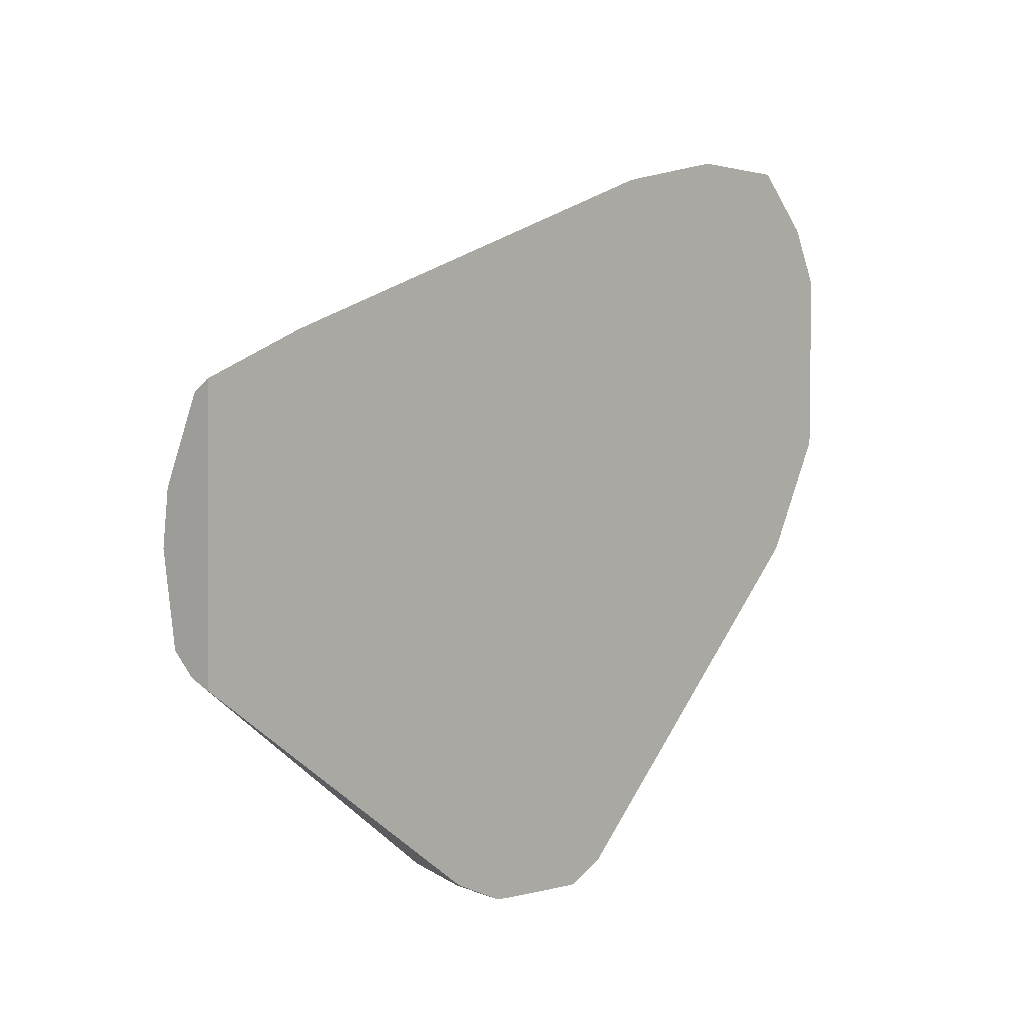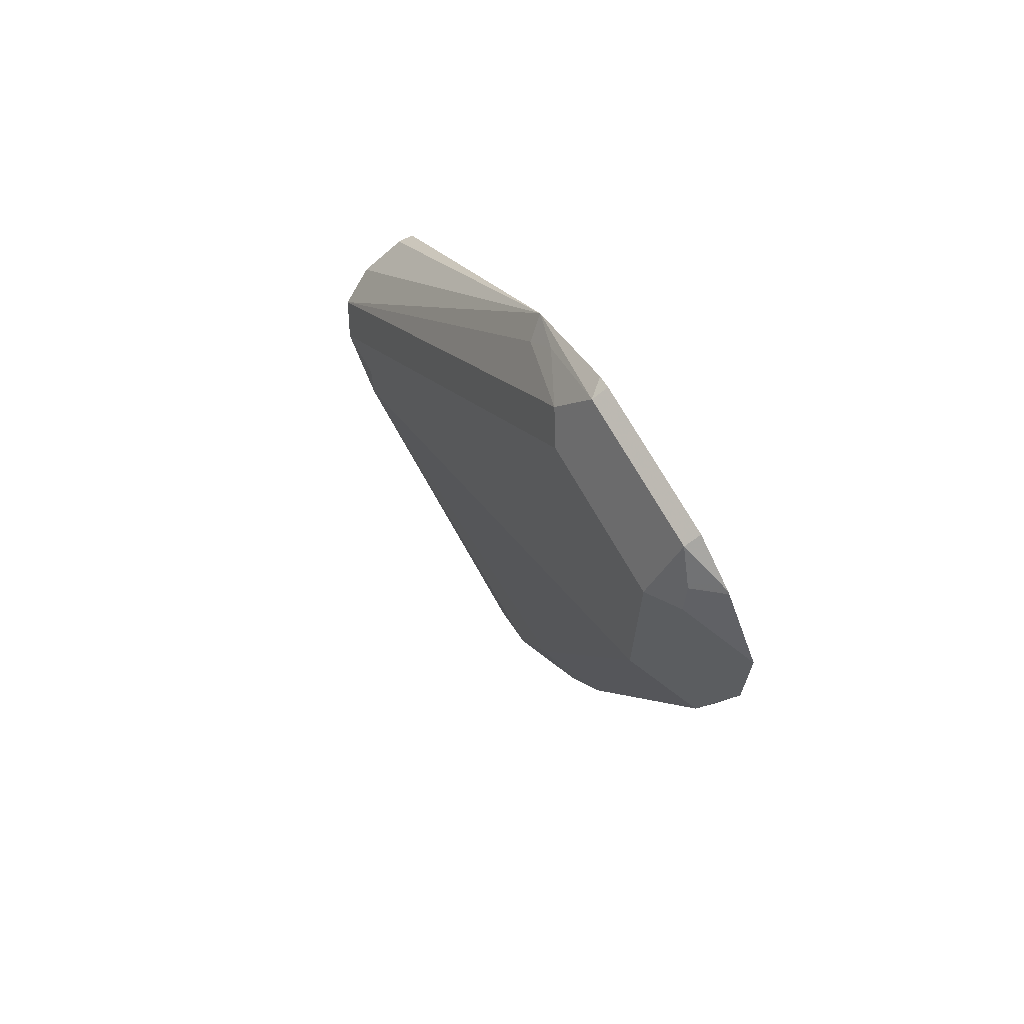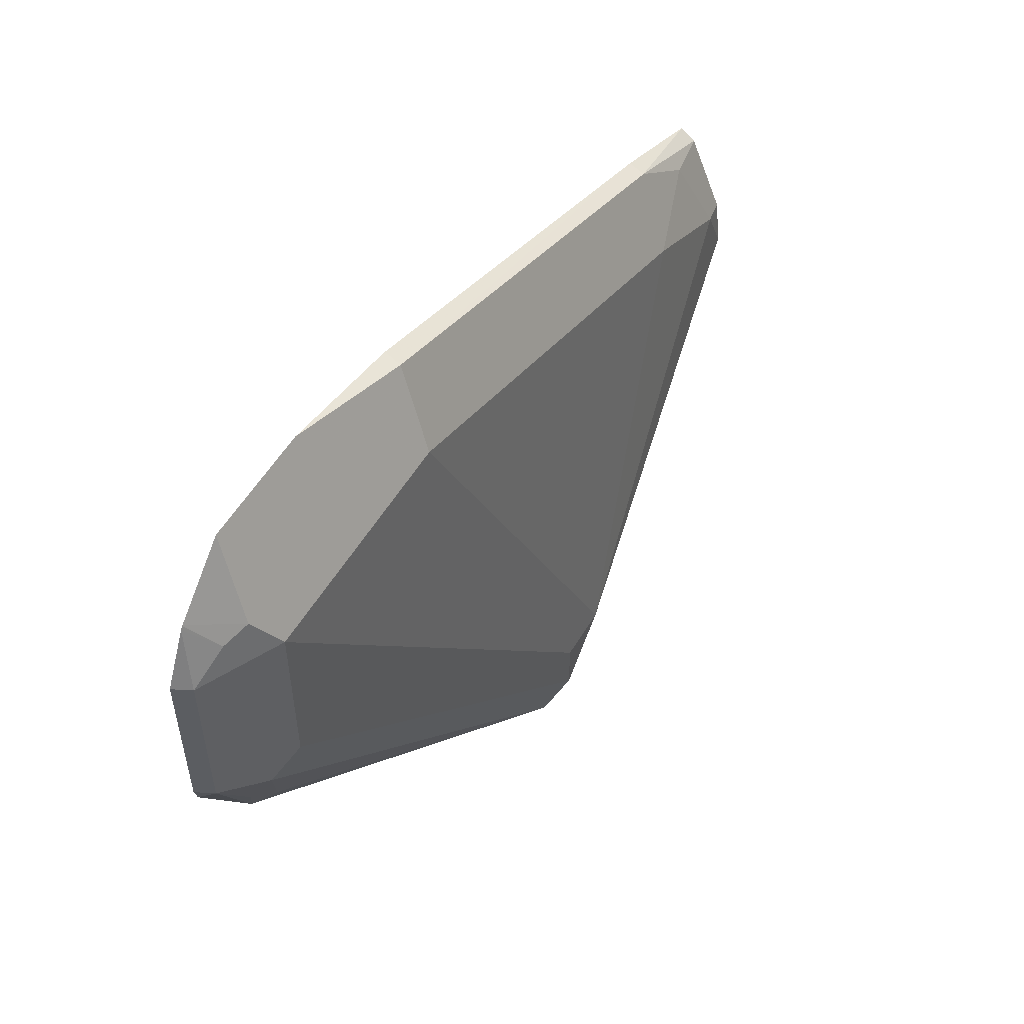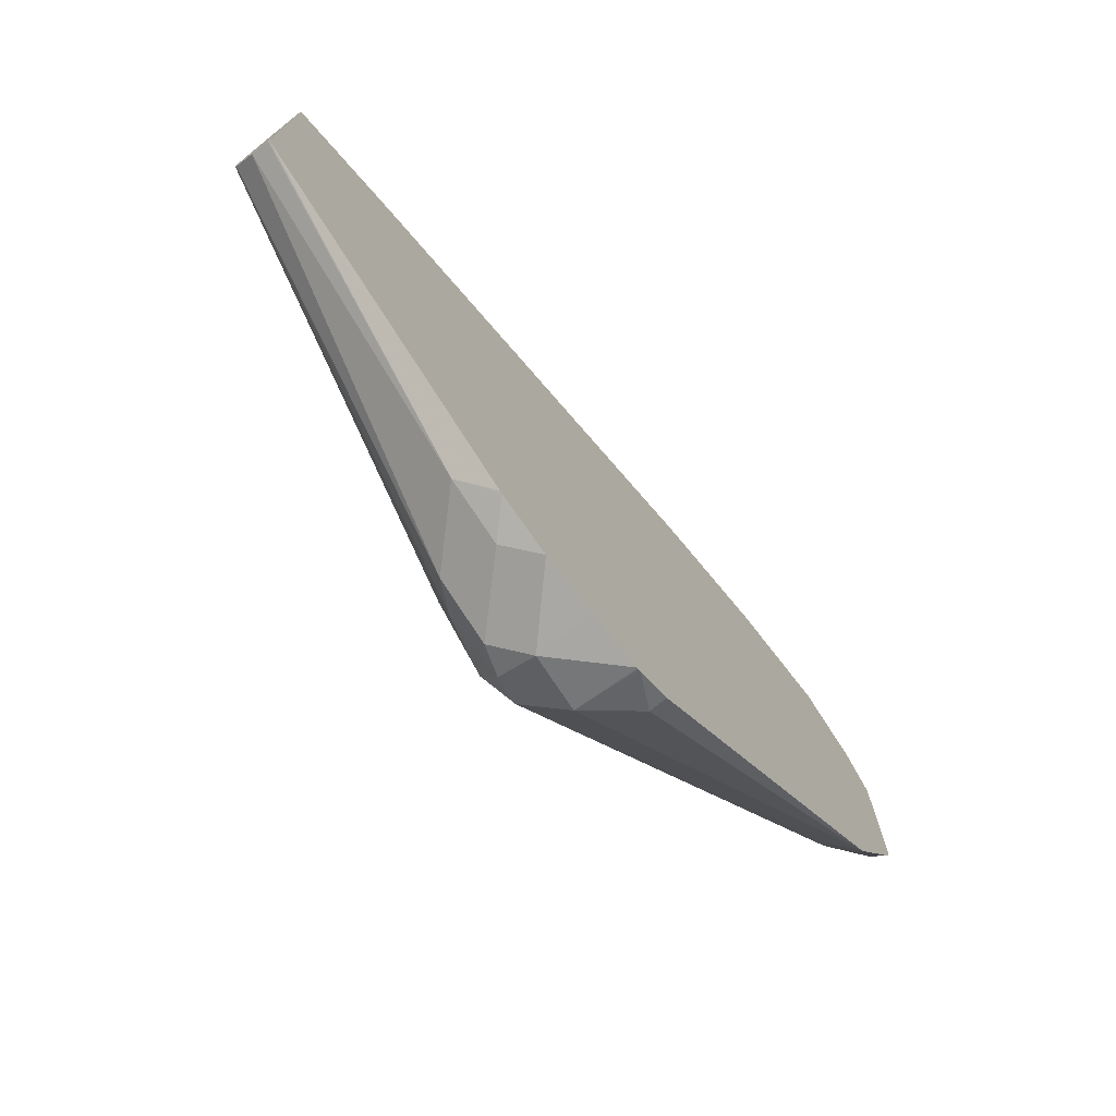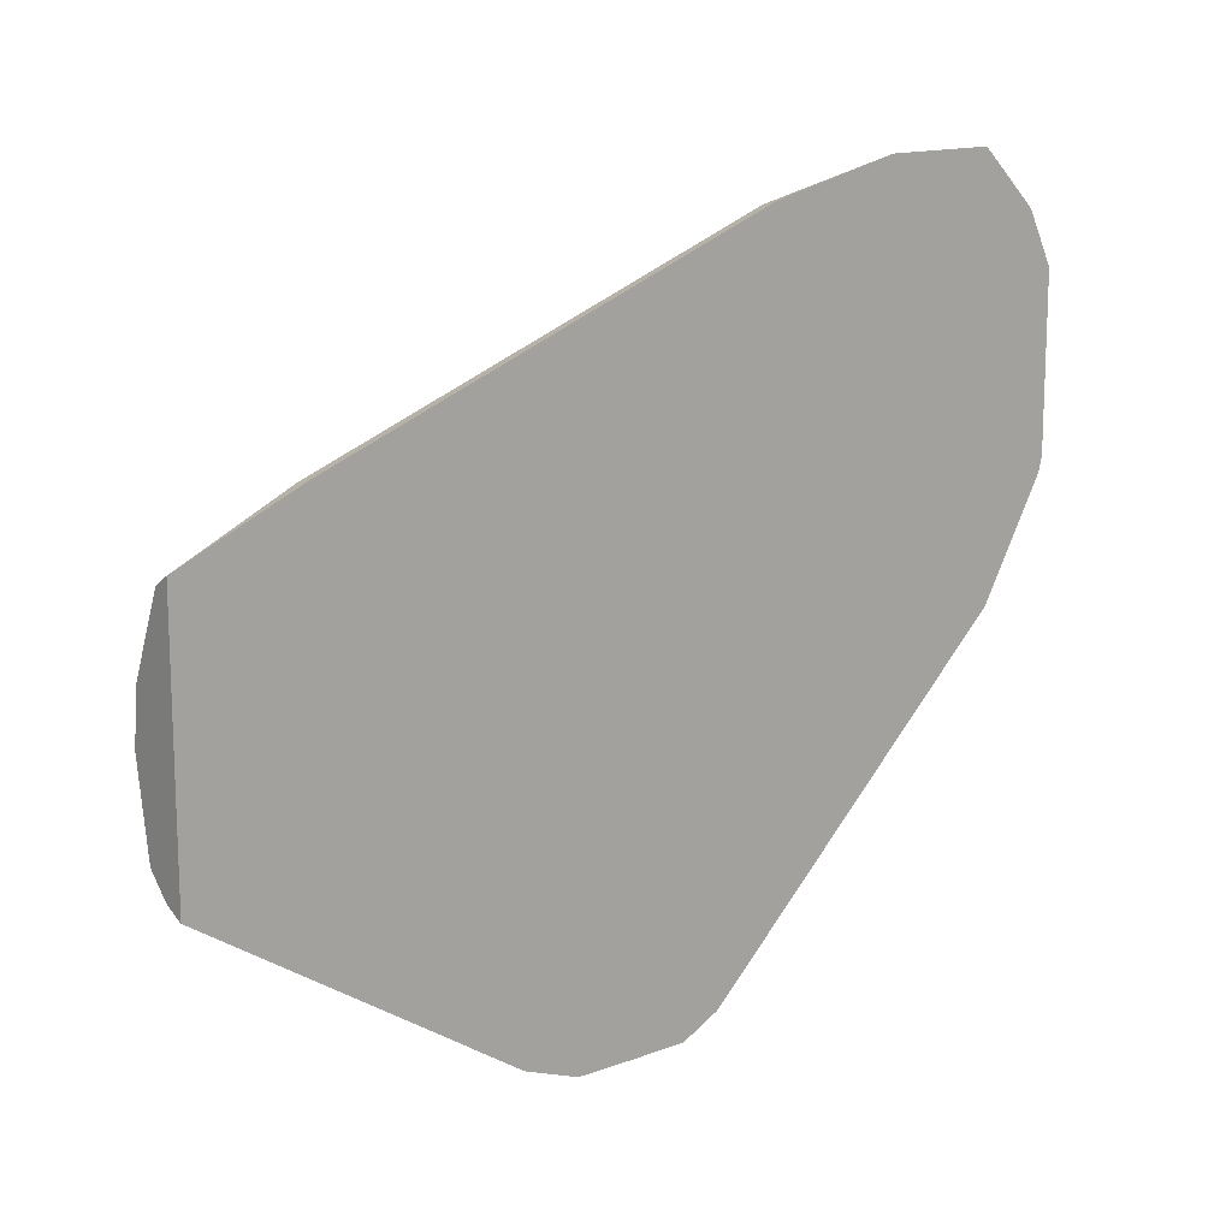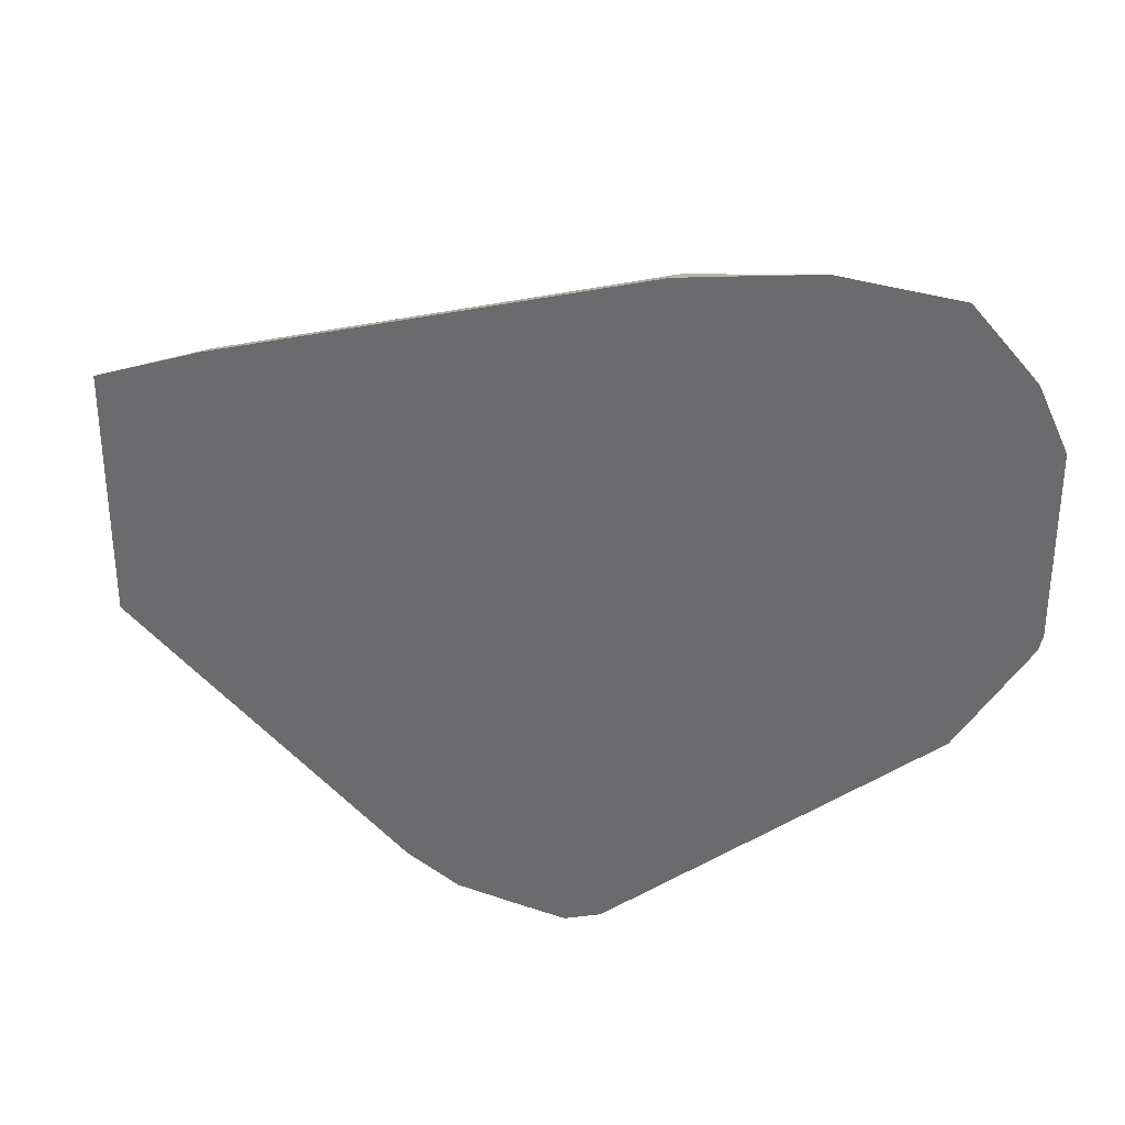
<metadata>
{"format":"obj","ext":"obj","renderer":"f3d","projection":"perspective","resolution":1024,"background":"white","views":[{"elev":0.6,"azim":-139.6,"up":"+Y"},{"elev":68.9,"azim":150.9,"up":"+Z"},{"elev":54.0,"azim":30.2,"up":"+Y"},{"elev":-74.7,"azim":-142.0,"up":"+Y"},{"elev":14.4,"azim":-129.6,"up":"+Y"},{"elev":33.0,"azim":-64.9,"up":"+Y"}]}
</metadata>
<code>
v 0.1439 -0.1649 0.8187
v 0.1439 -0.1649 0.8597
v 0.1638 -0.2048 0.7783
v 0.1502 -0.1775 0.7714
v 0.1439 -0.1744 0.7778
v 0.1439 -0.1846 0.8802
v 0.157 -0.1912 0.867
v 0.1638 -0.2048 0.8602
v 0.1843 -0.3891 0.6964
v 0.1638 -0.2663 0.6145
v 0.1439 -0.1763 0.7702
v 0.1502 -0.239 0.6076
v 0.1439 -0.2377 0.6064
v 0.1439 -0.1849 0.8804
v 0.1536 -0.1946 0.8756
v 0.1502 -0.2048 0.8875
v 0.1587 -0.2765 0.8704
v 0.1638 -0.2663 0.8602
v 0.1843 -0.3891 0.7169
v 0.1792 -0.4122 0.6964
v 0.1587 -0.3376 0.5636
v 0.1638 -0.3072 0.5636
v 0.1638 -0.2867 0.5735
v 0.1843 -0.4096 0.7169
v 0.1536 -0.256 0.5837
v 0.1496 -0.26 0.5636
v 0.144 -0.2563 0.5636
v 0.1439 -0.2563 0.5636
v 0.1439 -0.1859 0.8812
v 0.1439 -0.2048 0.8907
v 0.1502 -0.2663 0.8875
v 0.1485 -0.297 0.8704
v 0.1511 -0.3072 0.8602
v 0.1792 -0.4198 0.7271
v 0.1775 -0.4233 0.7169
v 0.1741 -0.425 0.7066
v 0.1741 -0.4147 0.6861
v 0.1583 -0.3383 0.5636
v 0.1619 -0.2887 0.5636
v 0.1439 -0.3494 0.5636
v 0.1439 -0.2663 0.8907
v 0.1439 -0.2717 0.8893
v 0.1439 -0.3129 0.8659
v 0.1664 -0.425 0.7373
v 0.1638 -0.4301 0.7169
v 0.1536 -0.425 0.6861
v 0.1536 -0.4147 0.6657
v 0.151 -0.3459 0.5636
v 0.1444 -0.3492 0.5636
v 0.1439 -0.422 0.6754
v 0.1502 -0.4233 0.751
v 0.1439 -0.4233 0.751
v 0.1439 -0.4296 0.7383
v 0.1439 -0.43 0.7373
v 0.1439 -0.4301 0.7368
v 0.1439 -0.4301 0.7169
v 0.1439 -0.4299 0.6964
v 0.1439 -0.4298 0.6959
v 0.1439 -0.4225 0.6764
f 21 28 27
f 21 27 26
f 21 26 39
f 21 39 22
f 21 37 38
f 24 34 35
f 23 39 26
f 23 26 25
f 21 40 28
f 31 41 42
f 22 39 23
f 21 49 40
f 17 31 32
f 21 38 48
f 20 37 21
f 20 36 37
f 20 35 36
f 20 24 35
f 17 24 18
f 17 34 24
f 17 33 34
f 17 32 33
f 16 31 17
f 16 41 31
f 31 42 43
f 21 48 49
f 31 43 32
f 45 57 58
f 33 43 34
f 51 52 53
f 47 59 50
f 46 59 47
f 46 58 59
f 45 55 56
f 45 58 46
f 16 30 41
f 45 56 57
f 44 55 45
f 44 54 55
f 44 53 54
f 44 51 53
f 43 52 51
f 43 51 44
f 40 47 50
f 40 49 47
f 37 48 38
f 37 47 48
f 37 46 47
f 36 45 46
f 36 46 37
f 35 44 45
f 35 45 36
f 34 43 44
f 34 44 35
f 32 43 33
f 16 29 30
f 47 49 48
f 14 29 15
f 1 6 2
f 1 14 6
f 1 29 14
f 1 30 29
f 1 41 30
f 1 42 41
f 1 43 42
f 1 52 43
f 1 53 52
f 1 54 53
f 1 55 54
f 1 57 56
f 1 58 57
f 1 59 58
f 1 50 59
f 1 40 50
f 1 28 40
f 1 13 28
f 1 11 13
f 1 5 11
f 1 4 5
f 1 3 4
f 1 8 3
f 1 2 8
f 15 29 16
f 2 6 7
f 2 7 8
f 1 56 55
f 3 19 9
f 12 28 13
f 3 8 19
f 12 27 28
f 12 26 27
f 12 25 26
f 10 25 12
f 10 23 25
f 9 24 20
f 9 23 10
f 9 22 23
f 9 21 22
f 9 20 21
f 8 24 19
f 9 19 24
f 3 12 4
f 3 10 12
f 8 18 24
f 4 11 5
f 4 12 13
f 6 14 15
f 4 13 11
f 3 9 10
f 7 15 8
f 8 15 16
f 8 16 17
f 8 17 18
f 6 15 7

</code>
